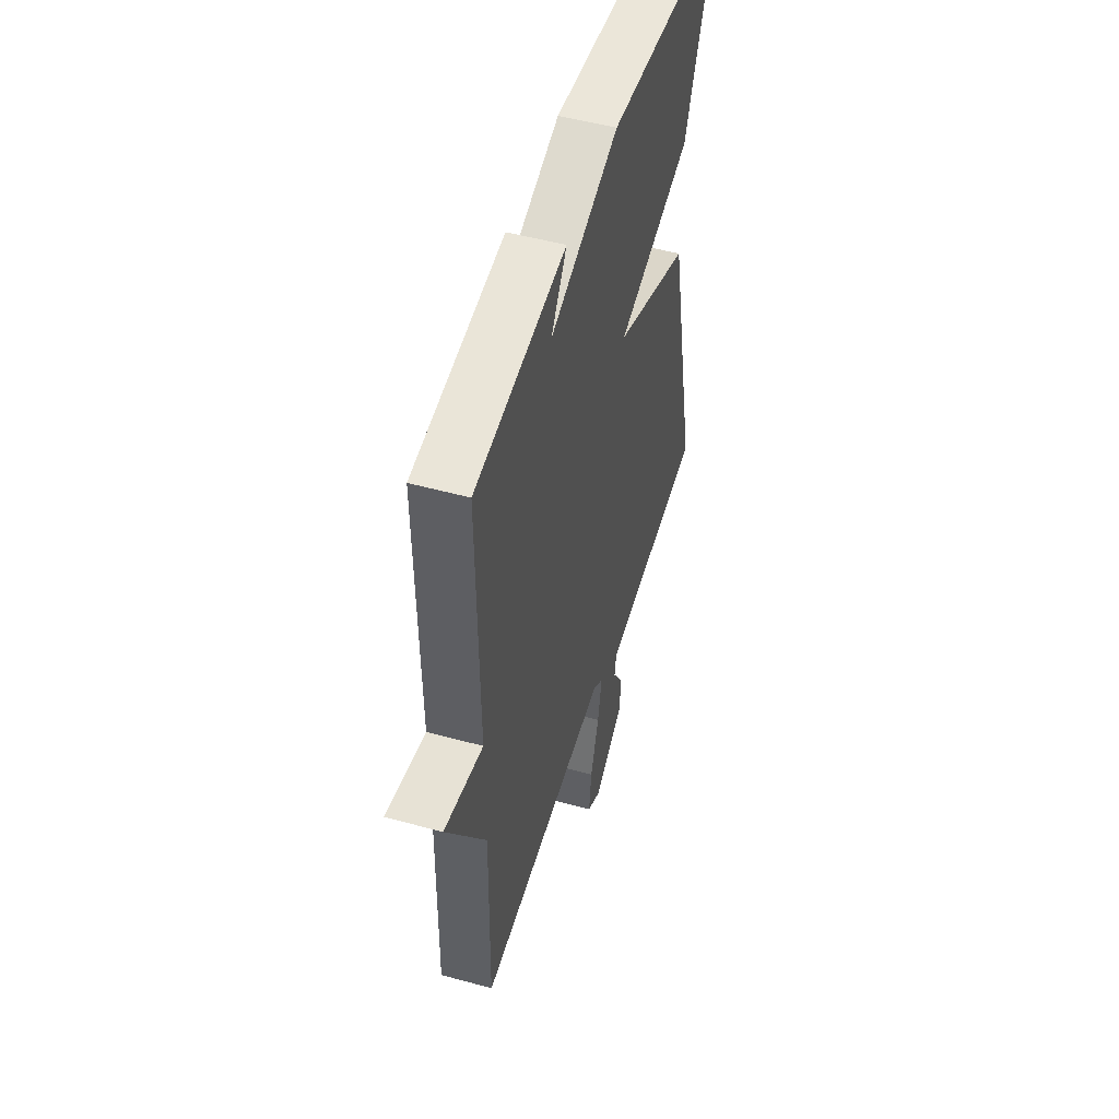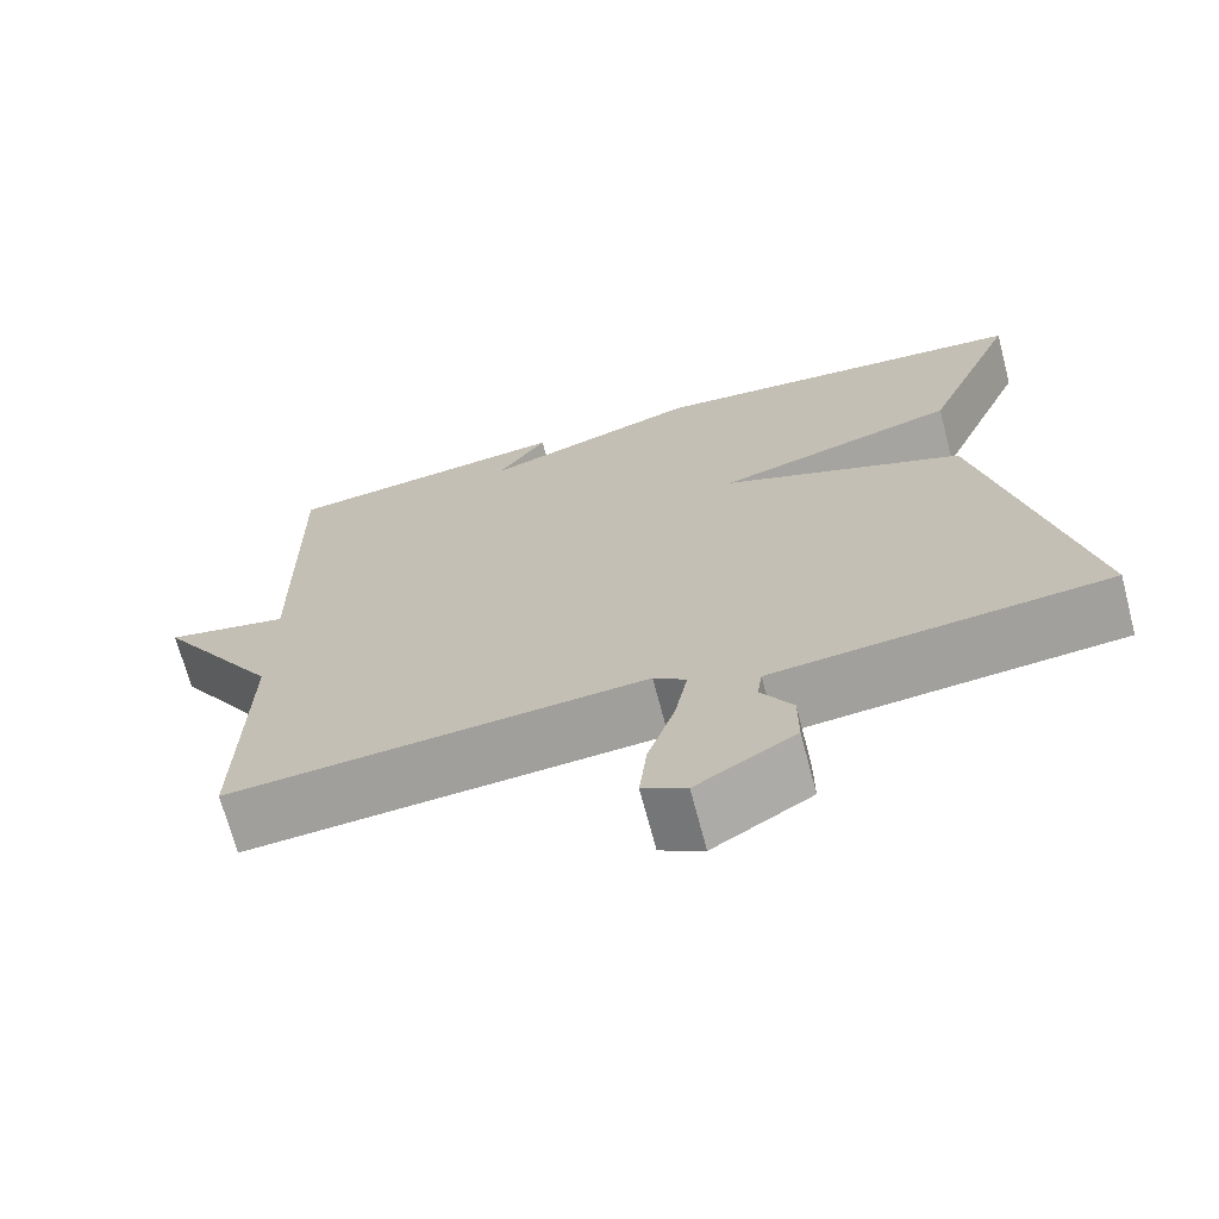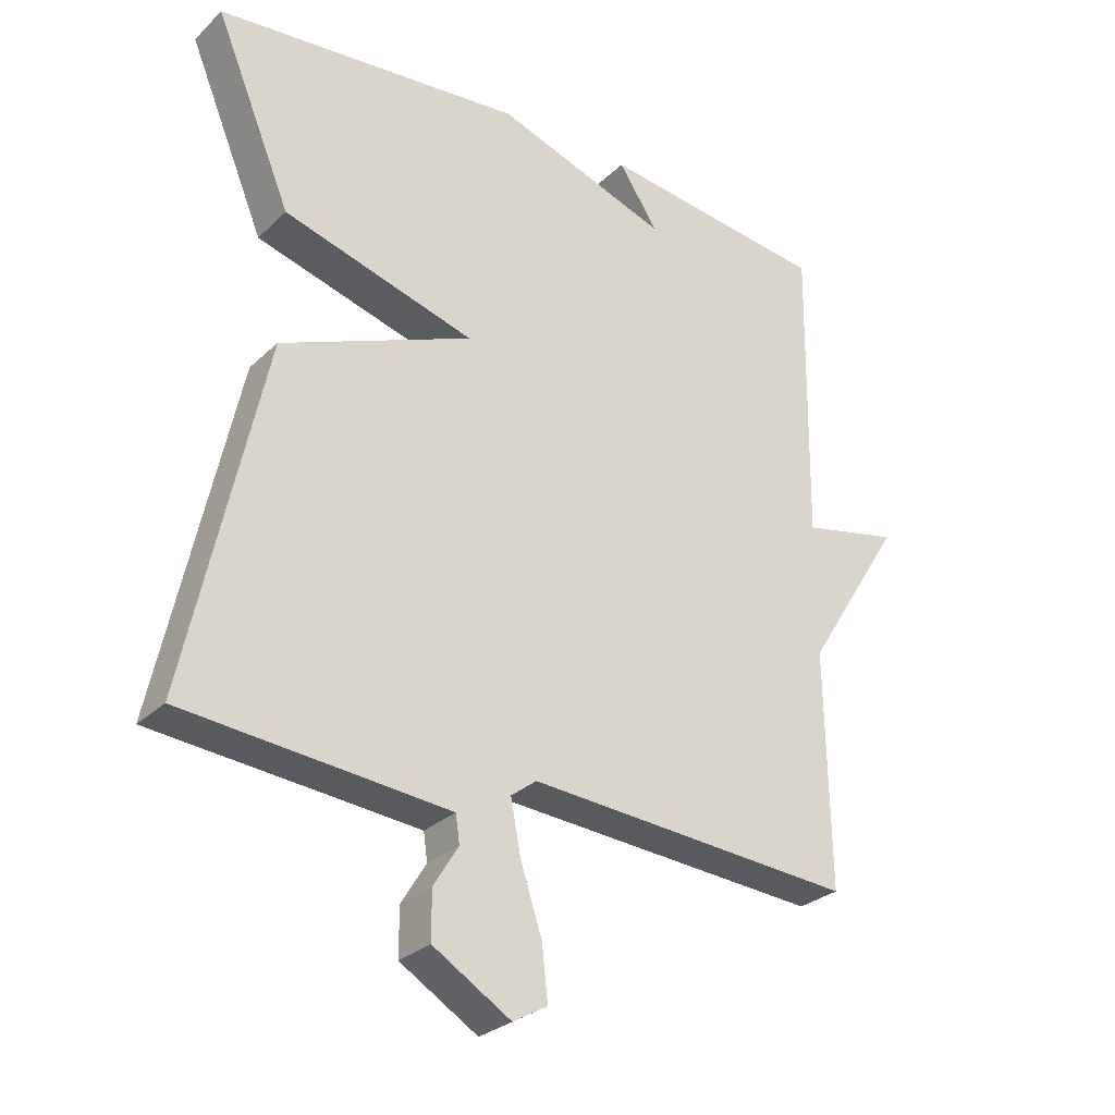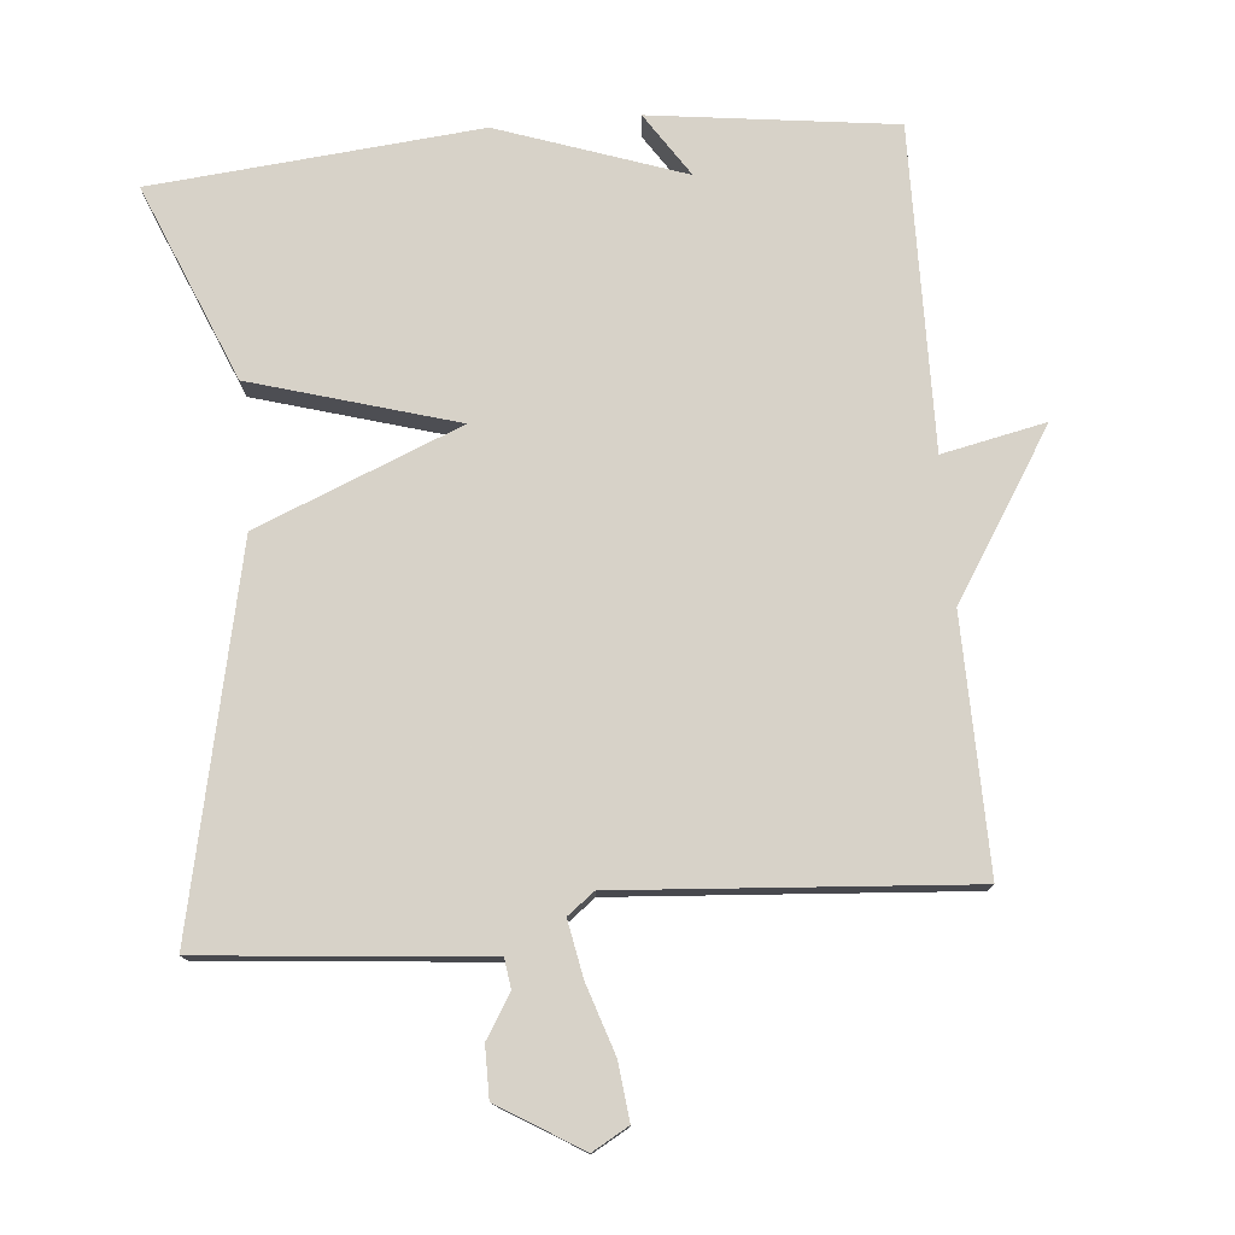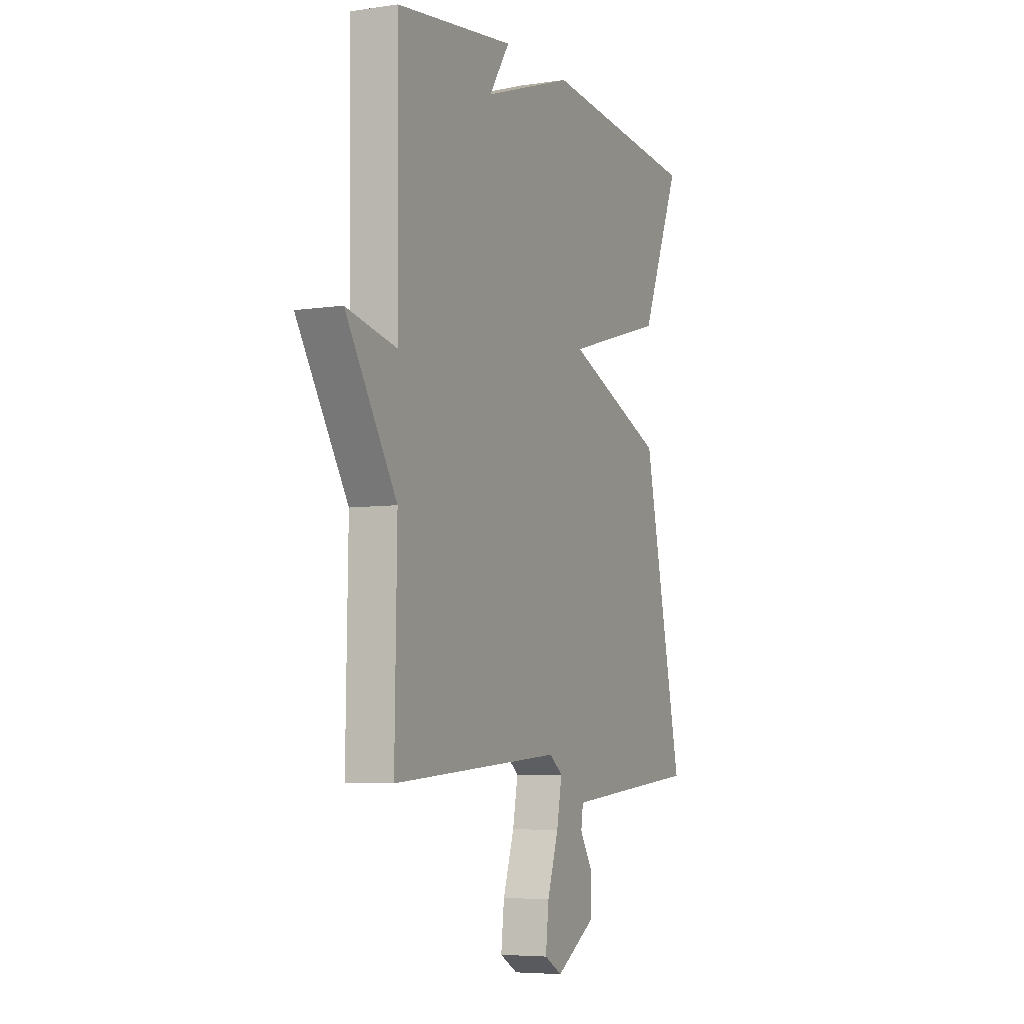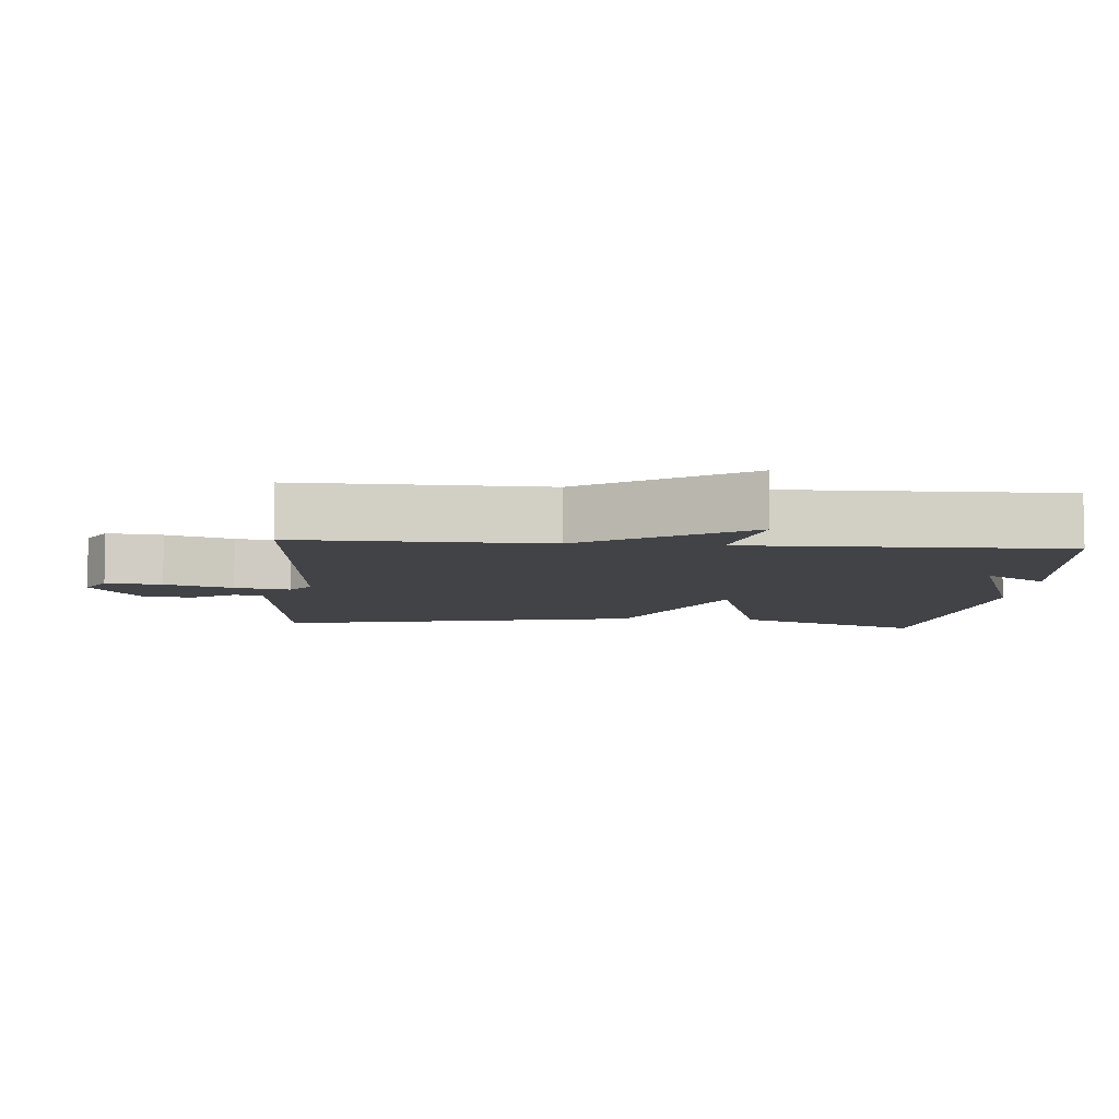
<metadata>
{"format":"obj","ext":"obj","renderer":"f3d","projection":"perspective","resolution":1024,"background":"white","views":[{"elev":50.8,"azim":-73.3,"up":"+Z"},{"elev":-69.8,"azim":14.8,"up":"+Z"},{"elev":-28.4,"azim":144.1,"up":"+Z"},{"elev":77.3,"azim":175.0,"up":"+Y"},{"elev":-5.8,"azim":-65.4,"up":"+Z"},{"elev":-7.3,"azim":-94.8,"up":"+Y"}]}
</metadata>
<code>
v -0.5 0.07 -0.5
v -0.494 0.07 -0.15
v -0.639 0.07 0.081
v -0.494 0.07 0.05
v -0.5 0.07 0.5
v -0.159 0.07 0.543
v -0.218 0.07 0.454
v 0.041 0.07 0.543
v 0.5 0.07 0.5
v 0.386 0.07 0.226
v 0.1 0.07 0.143
v 0.386 0.07 0.026
v 0.5 0.07 -0.5
v 0.235 0.07 -0.524
v 0.106 0.07 -0.536
v 0.1 0.07 -0.577
v 0.137 0.07 -0.637
v 0.137 0.07 -0.708
v 0.021 0.07 -0.779
v -0.03 0.07 -0.75
v -0.021 0.07 -0.67
v 0.011 0.07 -0.573
v 0.026 0.07 -0.494
v -0.012 0.07 -0.465
v -0.5 0 -0.5
v -0.494 0 -0.15
v -0.639 0 0.081
v -0.494 0 0.05
v -0.5 0 0.5
v -0.159 0 0.543
v -0.218 0 0.454
v 0.041 0 0.543
v 0.5 0 0.5
v 0.386 0 0.226
v 0.1 0 0.143
v 0.386 0 0.026
v 0.5 0 -0.5
v 0.235 0 -0.524
v 0.106 0 -0.536
v 0.1 0 -0.577
v 0.137 0 -0.637
v 0.137 0 -0.708
v 0.021 0 -0.779
v -0.03 0 -0.75
v -0.021 0 -0.67
v 0.011 0 -0.573
v 0.026 0 -0.494
v -0.012 0 -0.465
f 20 21 22
f 19 20 22
f 18 19 22
f 17 18 22
f 16 17 22
f 15 16 22 23
f 14 15 23 24
f 13 14 24
f 12 13 24
f 11 12 24
f 9 10 11
f 8 9 11
f 7 8 11
f 4 5 6 7
f 4 7 11 24
f 2 3 4 24
f 1 2 24
f 46 45 44
f 46 44 43
f 46 43 42
f 46 42 41
f 46 41 40
f 47 46 40 39
f 48 47 39 38
f 48 38 37
f 48 37 36
f 48 36 35
f 35 34 33
f 35 33 32
f 35 32 31
f 31 30 29 28
f 48 35 31 28
f 48 28 27 26
f 48 26 25
f 1 25 26 2
f 2 26 27 3
f 3 27 28 4
f 4 28 29 5
f 5 29 30 6
f 6 30 31 7
f 7 31 32 8
f 8 32 33 9
f 9 33 34 10
f 10 34 35 11
f 11 35 36 12
f 12 36 37 13
f 13 37 38 14
f 14 38 39 15
f 15 39 40 16
f 16 40 41 17
f 17 41 42 18
f 18 42 43 19
f 19 43 44 20
f 20 44 45 21
f 21 45 46 22
f 22 46 47 23
f 23 47 48 24
f 24 48 25 1

</code>
